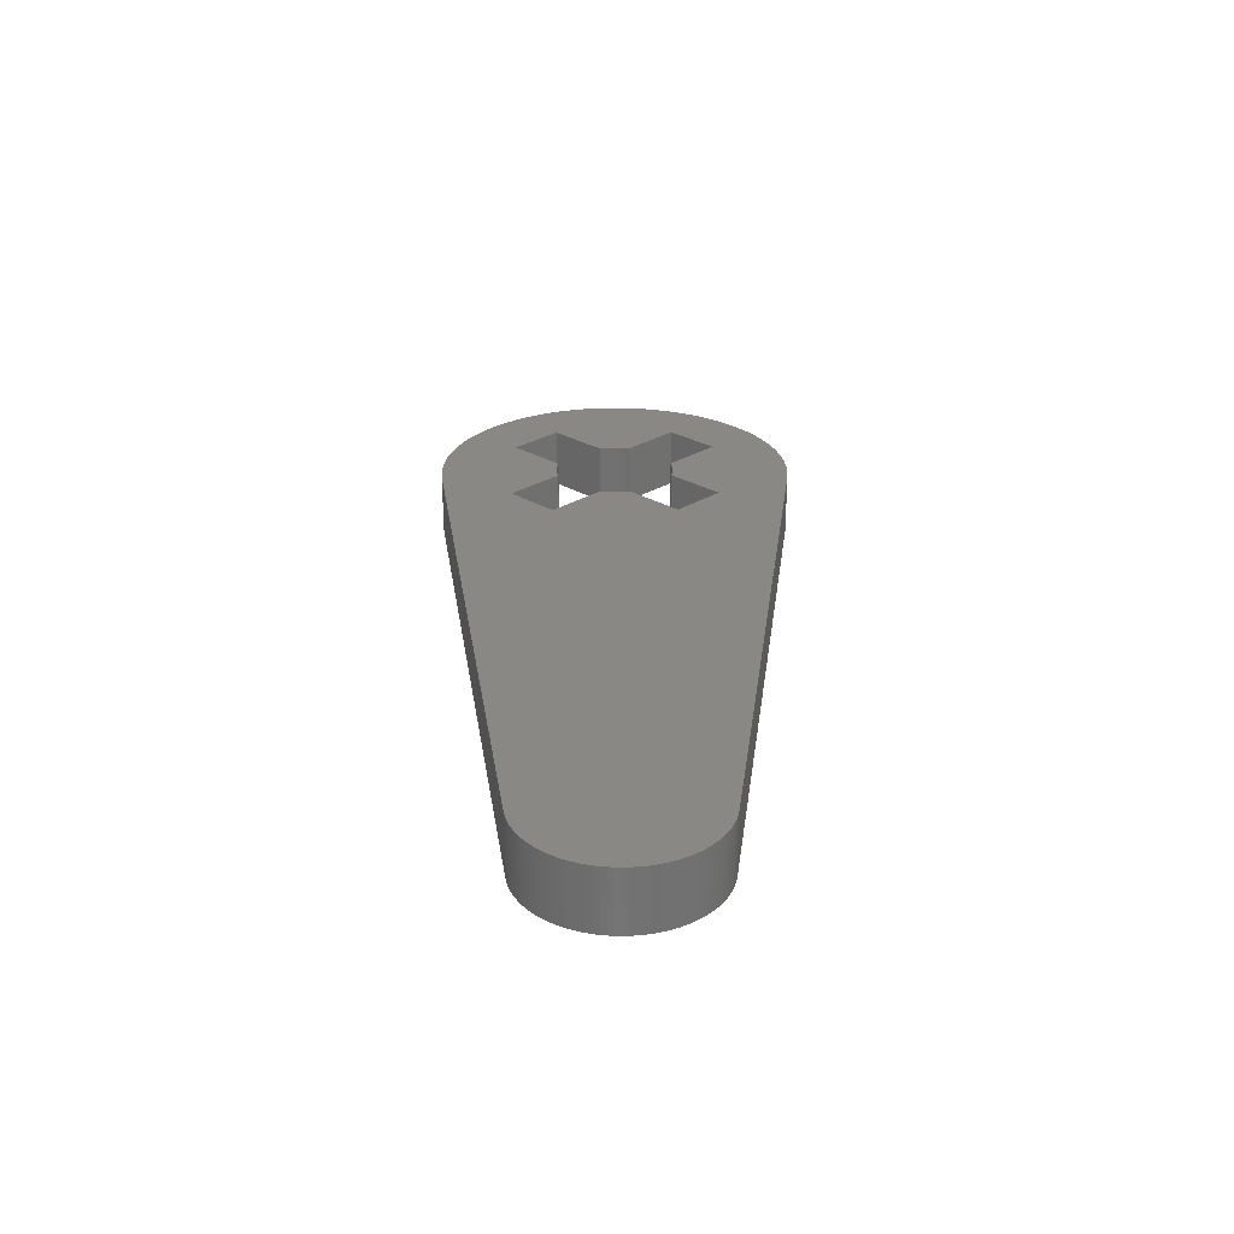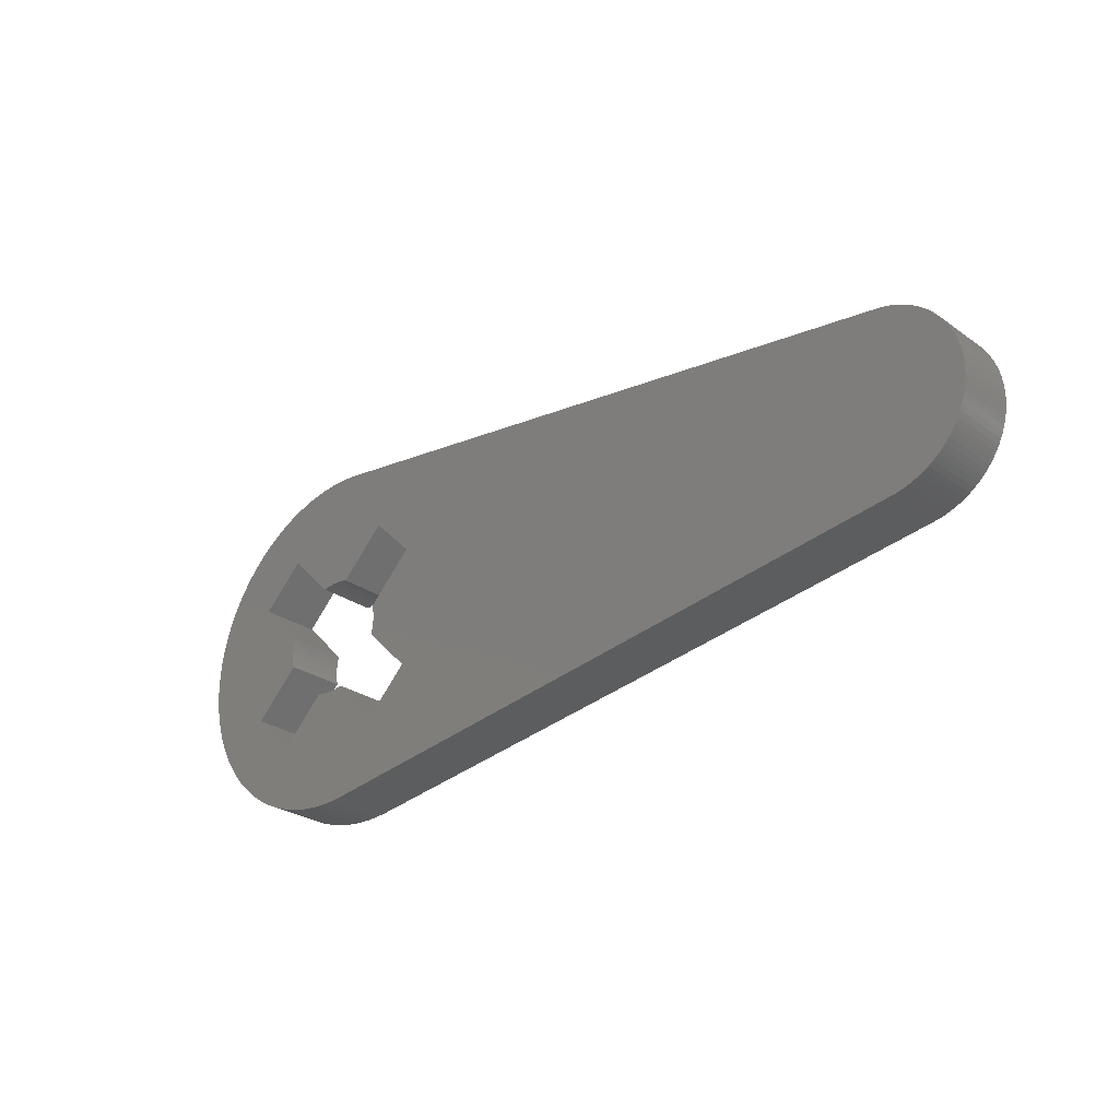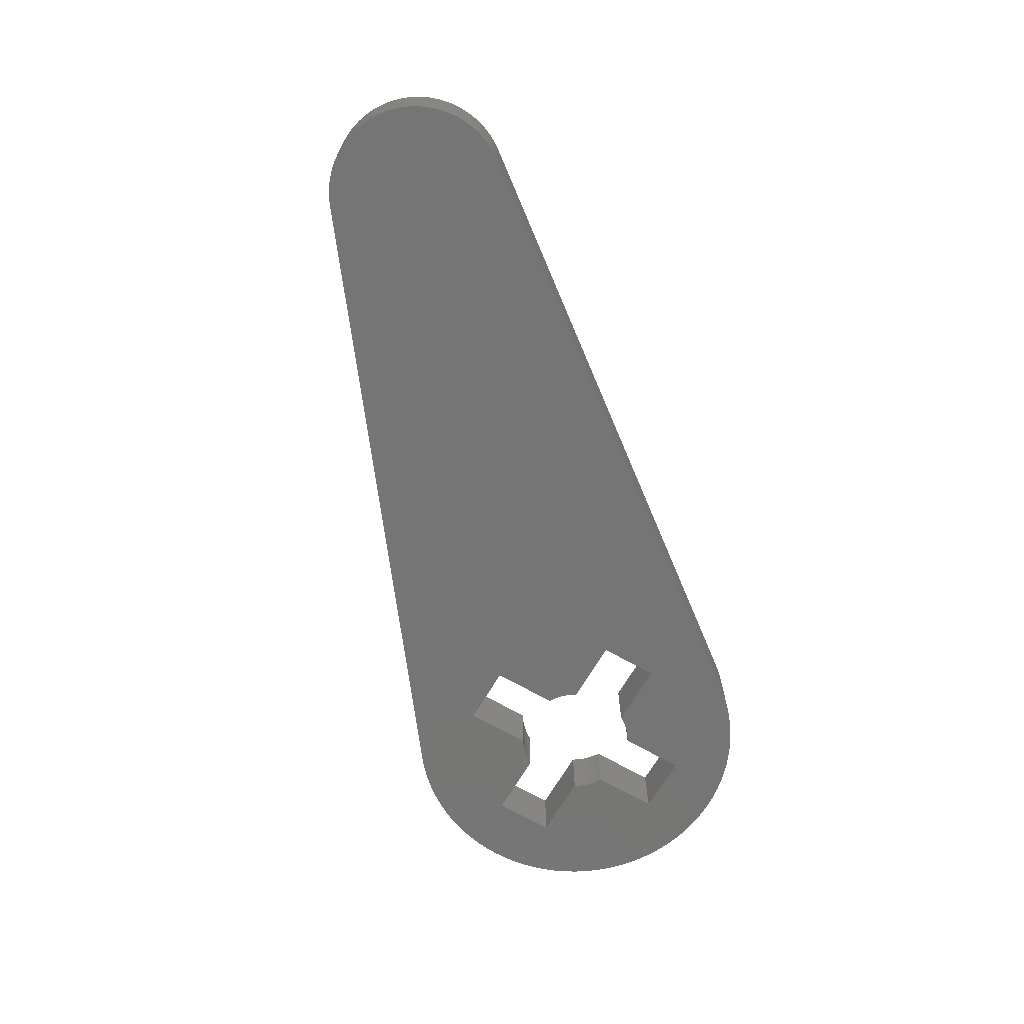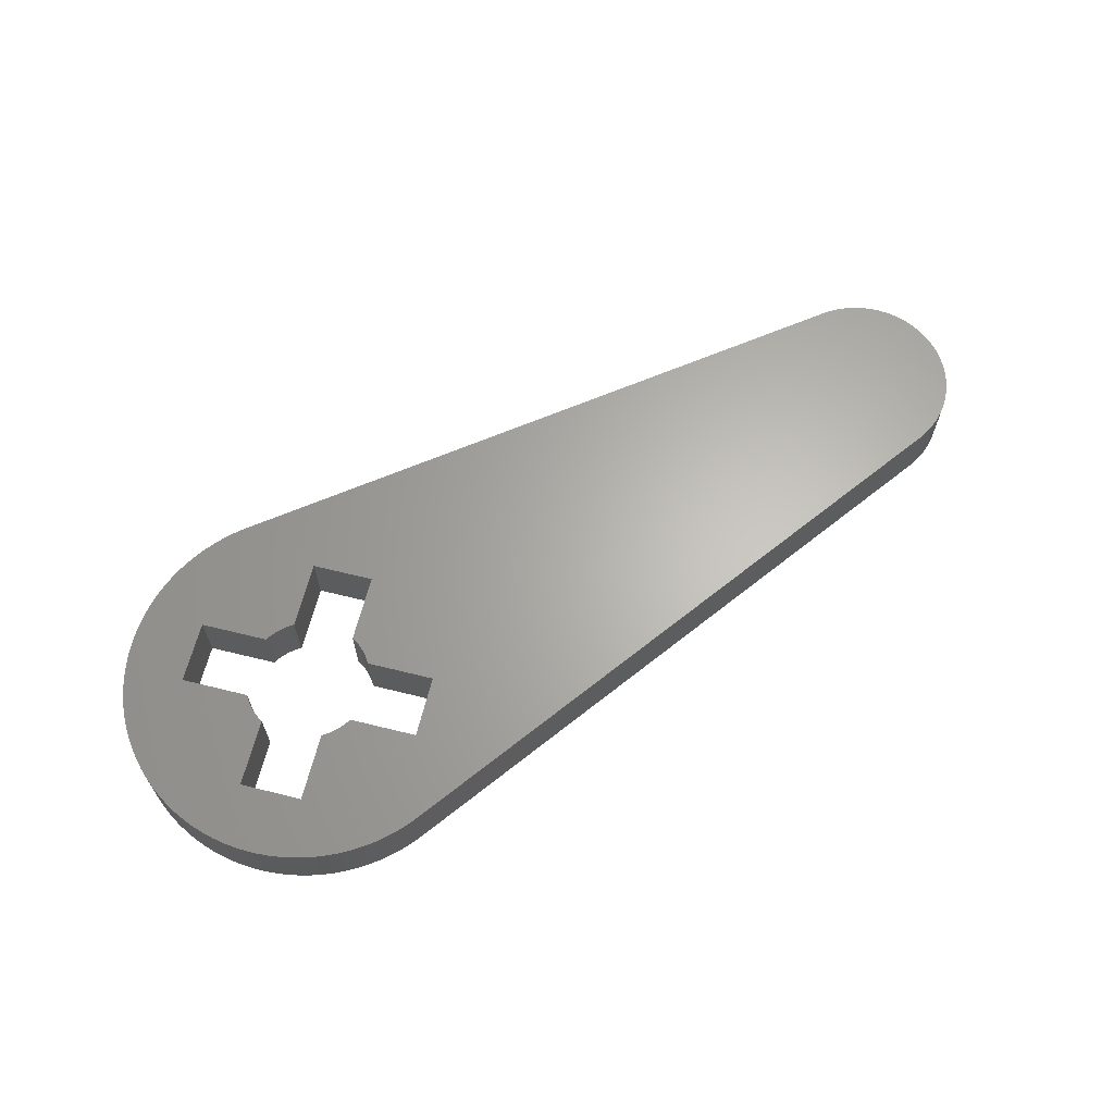
<metadata>
{"format":"stl","ext":"stl","renderer":"f3d","projection":"perspective","resolution":1024,"background":"white","views":[{"elev":26.5,"azim":89.5,"up":"+Z"},{"elev":-27.2,"azim":42.7,"up":"+Y"},{"elev":-67.6,"azim":105.0,"up":"+Z"},{"elev":64.6,"azim":-31.0,"up":"+Z"}]}
</metadata>
<code>
# stl→obj: 300 verts, 600 faces
v -0.1586 5.048 0
v 0.1586 5.048 5
v -0.1586 5.048 5
v 0.1586 5.048 0
v -5.048 0.1586 5
v -5.028 0.4752 0
v -5.028 0.4752 5
v -5.048 0.1586 0
v -4.928 -1.102 5
v -4.988 -0.79 0
v -4.988 -0.79 5
v -4.928 -1.102 0
v 5.048 -0.1586 0
v 5.048 0.1586 5
v 5.048 0.1586 0
v 5.048 -0.1586 5
v -0.4752 -5.028 0
v -0.79 -4.988 5
v -0.4752 -5.028 5
v -0.79 -4.988 0
v -1.102 -4.928 5
v -1.102 -4.928 0
v 0.4752 5.028 5
v 0.4752 5.028 0
v -1.102 4.928 0
v -0.79 4.988 5
v -1.102 4.928 5
v -0.79 4.988 0
v -4.928 1.102 5
v -4.876 1.305 0
v -4.876 1.305 5
v -4.928 1.102 0
v 0.1586 -5.048 0
v -0.1586 -5.048 5
v 0.1586 -5.048 5
v -0.1586 -5.048 0
v 8.784 -5.213 0
v 8.784 5.213 0
v 5.028 -0.4752 0
v 4.988 -0.79 0
v 4.928 -1.102 0
v 4.876 -1.305 0
v 62.49 -0.4709 0
v 62.49 0.4709 0
v 62.5 0 0
v 62.44 -0.94 0
v 62.44 0.94 0
v 62.37 -1.405 0
v 62.37 1.405 0
v 62.26 -1.865 0
v 62.26 1.865 0
v 62.13 -2.318 0
v 62.13 2.318 0
v 61.97 -2.761 0
v 61.97 2.761 0
v 61.79 -3.193 0
v 61.79 3.193 0
v 61.57 -3.613 0
v 61.57 3.613 0
v 61.33 -4.019 0
v 61.33 4.019 0
v 61.07 -4.408 0
v 61.07 4.408 0
v 60.78 -4.781 0
v 60.78 4.781 0
v 60.47 -5.134 0
v 60.47 5.134 0
v 60.13 -5.467 0
v 60.13 5.467 0
v 59.78 -5.779 0
v 59.78 5.779 0
v 59.41 -6.068 0
v 59.41 6.068 0
v 59.02 -6.332 0
v 59.02 6.332 0
v 58.61 -6.572 0
v 58.61 6.572 0
v 58.19 -6.786 0
v 58.19 6.786 0
v 57.76 -6.973 0
v 57.76 6.973 0
v 57.32 -7.133 0
v 57.32 7.133 0
v 56.87 -7.264 0
v 56.87 7.264 0
v 56.41 -7.367 0
v 56.41 7.367 0
v 55.94 -7.441 0
v 55.94 7.441 0
v 1.88 -14.88 0
v 5.213 -8.784 0
v 0.9419 -14.97 0
v 1.102 -4.928 0
v 1.305 -4.876 0
v 0.79 -4.988 0
v 0.4752 -5.028 0
v 0 -15 0
v -0.9419 -14.97 0
v -5.213 -8.784 0
v -1.88 -14.88 0
v -2.811 -14.73 0
v -3.73 -14.53 0
v -4.635 -14.27 0
v -1.305 -4.876 0
v -5.522 -13.95 0
v -6.387 -13.57 0
v -7.226 -13.14 0
v -8.037 -12.66 0
v -8.817 -12.14 0
v -10.27 -10.93 0
v -9.561 -11.56 0
v 1.88 14.88 0
v 5.213 8.784 0
v 1.102 4.928 0
v 1.305 4.876 0
v 0.79 4.988 0
v 0.9419 14.97 0
v 0 15 0
v -5.213 8.784 0
v -0.4752 5.028 0
v -0.9419 14.97 0
v -1.305 4.876 0
v -1.88 14.88 0
v -2.811 14.73 0
v -3.73 14.53 0
v -4.635 14.27 0
v -5.522 13.95 0
v -6.387 13.57 0
v -7.226 13.14 0
v -8.037 12.66 0
v -10.27 10.93 0
v -8.784 5.213 0
v -8.817 12.14 0
v -8.784 -5.213 0
v -10.93 -10.27 0
v -9.561 11.56 0
v -11.56 -9.561 0
v -12.14 -8.817 0
v -10.93 10.27 0
v -12.66 -8.037 0
v -11.56 9.561 0
v -13.14 -7.226 0
v -12.14 8.817 0
v -13.57 -6.387 0
v -12.66 8.037 0
v -13.95 -5.522 0
v -13.14 7.226 0
v -14.27 -4.635 0
v -13.57 6.387 0
v -14.53 -3.73 0
v -13.95 5.522 0
v -14.73 -2.811 0
v -14.27 4.635 0
v -14.88 -1.88 0
v -14.53 3.73 0
v -14.97 -0.9419 0
v -14.73 2.811 0
v -15 0 0
v -14.88 1.88 0
v -14.97 0.9419 0
v 5.028 0.4752 0
v 4.988 0.79 0
v 4.928 1.102 0
v 4.876 1.305 0
v -5.048 -0.1586 0
v -5.028 -0.4752 0
v -4.876 -1.305 0
v -4.988 0.79 0
v 0.79 4.988 5
v 1.102 4.928 5
v 1.305 4.876 5
v -1.305 4.876 5
v -0.4752 5.028 5
v -4.876 -1.305 5
v -4.988 0.79 5
v 5.028 -0.4752 5
v 4.988 -0.79 5
v 4.928 -1.102 5
v 4.876 -1.305 5
v 5.028 0.4752 5
v 4.928 1.102 5
v 4.988 0.79 5
v 0.4752 -5.028 5
v 0.79 -4.988 5
v 1.102 -4.928 5
v -1.305 -4.876 5
v -5.028 -0.4752 5
v -5.048 -0.1586 5
v 4.876 1.305 5
v 1.305 -4.876 5
v -5.213 -8.784 5
v -8.784 -5.213 5
v 5.213 8.784 5
v 8.784 5.213 5
v -8.784 5.213 5
v -5.213 8.784 5
v 8.784 -5.213 5
v 5.213 -8.784 5
v -14.97 0.9419 5
v -15 0 5
v -14.97 -0.9419 5
v 1.88 14.88 5
v 55.94 7.441 5
v -10.93 10.27 5
v -11.56 9.561 5
v -13.95 5.522 5
v -14.27 4.635 5
v 62.49 0.4709 5
v 62.49 -0.4709 5
v 62.5 0 5
v 62.44 0.94 5
v 62.44 -0.94 5
v 62.37 1.405 5
v 62.37 -1.405 5
v 62.26 1.865 5
v 62.26 -1.865 5
v 62.13 2.318 5
v 62.13 -2.318 5
v 61.97 2.761 5
v 61.97 -2.761 5
v 61.79 3.193 5
v 61.79 -3.193 5
v 61.57 3.613 5
v 61.57 -3.613 5
v 61.33 4.019 5
v 61.33 -4.019 5
v 61.07 4.408 5
v 61.07 -4.408 5
v 60.78 4.781 5
v 60.78 -4.781 5
v 60.47 5.134 5
v 60.47 -5.134 5
v 60.13 5.467 5
v 60.13 -5.467 5
v 59.78 5.779 5
v 59.78 -5.779 5
v 59.41 6.068 5
v 59.41 -6.068 5
v 59.02 6.332 5
v 59.02 -6.332 5
v 58.61 6.572 5
v 58.61 -6.572 5
v 58.19 6.786 5
v 58.19 -6.786 5
v 57.76 6.973 5
v 57.76 -6.973 5
v 57.32 7.133 5
v 57.32 -7.133 5
v 56.87 7.264 5
v 56.87 -7.264 5
v 56.41 7.367 5
v 56.41 -7.367 5
v 55.94 -7.441 5
v 0.9419 14.97 5
v 0 15 5
v -0.9419 14.97 5
v -1.88 14.88 5
v -2.811 14.73 5
v -3.73 14.53 5
v -4.635 14.27 5
v -5.522 13.95 5
v -6.387 13.57 5
v -7.226 13.14 5
v -8.037 12.66 5
v -8.817 12.14 5
v -10.27 10.93 5
v -9.561 11.56 5
v 1.88 -14.88 5
v 0.9419 -14.97 5
v 0 -15 5
v -0.9419 -14.97 5
v -1.88 -14.88 5
v -2.811 -14.73 5
v -3.73 -14.53 5
v -4.635 -14.27 5
v -5.522 -13.95 5
v -6.387 -13.57 5
v -7.226 -13.14 5
v -8.037 -12.66 5
v -10.27 -10.93 5
v -8.817 -12.14 5
v -9.561 -11.56 5
v -12.14 8.817 5
v -10.93 -10.27 5
v -12.66 8.037 5
v -11.56 -9.561 5
v -13.14 7.226 5
v -12.14 -8.817 5
v -13.57 6.387 5
v -12.66 -8.037 5
v -13.14 -7.226 5
v -13.57 -6.387 5
v -14.53 3.73 5
v -13.95 -5.522 5
v -14.73 2.811 5
v -14.27 -4.635 5
v -14.88 1.88 5
v -14.53 -3.73 5
v -14.73 -2.811 5
v -14.88 -1.88 5
f 1 2 3
f 2 1 4
f 5 6 7
f 6 5 8
f 9 10 11
f 10 9 12
f 13 14 15
f 14 13 16
f 17 18 19
f 18 17 20
f 20 21 18
f 21 20 22
f 4 23 2
f 23 4 24
f 25 26 27
f 26 25 28
f 29 30 31
f 30 29 32
f 33 34 35
f 34 33 36
f 37 13 38
f 37 39 13
f 37 40 39
f 37 41 40
f 41 37 42
f 43 44 45
f 46 44 43
f 46 47 44
f 48 47 46
f 48 49 47
f 50 49 48
f 50 51 49
f 52 51 50
f 52 53 51
f 54 53 52
f 54 55 53
f 56 55 54
f 56 57 55
f 58 57 56
f 58 59 57
f 60 59 58
f 60 61 59
f 62 61 60
f 62 63 61
f 64 63 62
f 64 65 63
f 66 65 64
f 66 67 65
f 68 67 66
f 68 69 67
f 70 69 68
f 70 71 69
f 72 71 70
f 72 73 71
f 74 73 72
f 74 75 73
f 76 75 74
f 76 77 75
f 78 77 76
f 78 79 77
f 80 79 78
f 80 81 79
f 82 81 80
f 82 83 81
f 84 83 82
f 84 85 83
f 86 85 84
f 86 87 85
f 88 87 86
f 88 89 87
f 88 37 89
f 90 37 88
f 37 90 91
f 92 91 90
f 91 93 94
f 33 91 92
f 91 95 93
f 91 96 95
f 91 33 96
f 97 33 92
f 97 36 33
f 98 36 97
f 99 36 98
f 36 99 17
f 17 99 20
f 20 99 22
f 99 98 100
f 99 100 101
f 99 101 102
f 99 102 103
f 22 99 104
f 105 99 103
f 106 99 105
f 107 99 106
f 108 99 107
f 109 99 108
f 110 99 111
f 111 99 109
f 38 89 37
f 112 38 113
f 38 112 89
f 114 113 115
f 116 113 114
f 24 113 116
f 4 113 24
f 113 117 112
f 113 4 117
f 4 118 117
f 1 118 4
f 119 1 120
f 119 120 28
f 1 121 118
f 119 28 25
f 119 25 122
f 1 119 121
f 121 119 123
f 123 119 124
f 124 119 125
f 125 119 126
f 119 127 126
f 119 128 127
f 119 129 128
f 119 130 129
f 131 119 132
f 119 133 130
f 99 110 134
f 135 134 110
f 119 136 133
f 137 134 135
f 119 131 136
f 138 134 137
f 132 139 131
f 140 134 138
f 132 141 139
f 142 134 140
f 132 143 141
f 144 134 142
f 132 145 143
f 146 134 144
f 132 147 145
f 148 134 146
f 132 149 147
f 150 134 148
f 132 151 149
f 152 134 150
f 132 153 151
f 154 134 152
f 132 155 153
f 156 134 154
f 132 157 155
f 158 134 156
f 132 159 157
f 134 158 132
f 132 160 159
f 132 158 160
f 15 38 13
f 161 38 15
f 162 38 161
f 163 38 162
f 38 163 164
f 165 134 8
f 166 134 165
f 10 134 166
f 12 134 10
f 134 12 167
f 132 8 134
f 8 132 6
f 6 132 168
f 168 132 32
f 32 132 30
f 24 169 23
f 169 24 116
f 116 170 169
f 170 116 114
f 114 171 170
f 171 114 115
f 122 27 172
f 27 122 25
f 28 173 26
f 173 28 120
f 120 3 173
f 3 120 1
f 174 12 9
f 12 174 167
f 175 32 29
f 32 175 168
f 40 176 39
f 176 40 177
f 42 178 41
f 178 42 179
f 15 180 161
f 180 15 14
f 162 181 163
f 181 162 182
f 96 35 183
f 35 96 33
f 93 184 185
f 184 93 95
f 22 186 21
f 186 22 104
f 11 166 187
f 166 11 10
f 187 165 188
f 165 187 166
f 188 8 5
f 8 188 165
f 7 168 175
f 168 7 6
f 39 16 13
f 16 39 176
f 41 177 40
f 177 41 178
f 163 189 164
f 189 163 181
f 161 182 162
f 182 161 180
f 95 183 184
f 183 95 96
f 94 185 190
f 185 94 93
f 36 19 34
f 19 36 17
f 191 134 192
f 134 191 99
f 38 193 113
f 193 38 194
f 171 113 193
f 113 171 115
f 192 167 174
f 167 192 134
f 164 194 38
f 194 164 189
f 99 186 104
f 186 99 191
f 195 119 196
f 119 195 132
f 91 197 37
f 197 91 198
f 122 196 119
f 196 122 172
f 37 179 42
f 179 37 197
f 31 132 195
f 132 31 30
f 198 94 190
f 94 198 91
f 158 199 160
f 199 158 200
f 156 200 158
f 200 156 201
f 89 202 203
f 202 89 112
f 141 204 139
f 204 141 205
f 153 206 151
f 206 153 207
f 194 14 197
f 194 180 14
f 194 182 180
f 194 181 182
f 181 194 189
f 208 209 210
f 211 209 208
f 211 212 209
f 213 212 211
f 213 214 212
f 215 214 213
f 215 216 214
f 217 216 215
f 217 218 216
f 219 218 217
f 219 220 218
f 221 220 219
f 221 222 220
f 223 222 221
f 223 224 222
f 225 224 223
f 225 226 224
f 227 226 225
f 227 228 226
f 229 228 227
f 229 230 228
f 231 230 229
f 231 232 230
f 233 232 231
f 233 234 232
f 235 234 233
f 235 236 234
f 237 236 235
f 237 238 236
f 239 238 237
f 239 240 238
f 241 240 239
f 241 242 240
f 243 242 241
f 243 244 242
f 245 244 243
f 245 246 244
f 247 246 245
f 247 248 246
f 249 248 247
f 249 250 248
f 251 250 249
f 251 252 250
f 203 252 251
f 203 253 252
f 203 194 253
f 202 194 203
f 194 202 193
f 254 193 202
f 193 170 171
f 2 193 254
f 193 169 170
f 193 23 169
f 193 2 23
f 255 2 254
f 255 3 2
f 256 3 255
f 196 3 256
f 3 196 173
f 173 196 26
f 26 196 27
f 196 256 257
f 196 257 258
f 196 258 259
f 196 259 260
f 27 196 172
f 261 196 260
f 262 196 261
f 263 196 262
f 264 196 263
f 265 196 264
f 266 196 267
f 267 196 265
f 197 253 194
f 268 197 198
f 197 268 253
f 185 198 190
f 184 198 185
f 183 198 184
f 35 198 183
f 198 269 268
f 198 35 269
f 35 270 269
f 34 270 35
f 191 34 19
f 191 19 18
f 34 271 270
f 191 18 21
f 191 21 186
f 34 191 271
f 271 191 272
f 272 191 273
f 273 191 274
f 274 191 275
f 191 276 275
f 191 277 276
f 191 278 277
f 191 279 278
f 280 191 192
f 191 281 279
f 196 266 195
f 204 195 266
f 191 282 281
f 205 195 204
f 191 280 282
f 283 195 205
f 192 284 280
f 285 195 283
f 192 286 284
f 287 195 285
f 192 288 286
f 289 195 287
f 192 290 288
f 206 195 289
f 192 291 290
f 207 195 206
f 192 292 291
f 293 195 207
f 192 294 292
f 295 195 293
f 192 296 294
f 297 195 295
f 192 298 296
f 199 195 297
f 192 299 298
f 200 195 199
f 192 300 299
f 195 200 192
f 192 201 300
f 192 200 201
f 16 197 14
f 176 197 16
f 177 197 176
f 178 197 177
f 197 178 179
f 5 195 188
f 7 195 5
f 175 195 7
f 29 195 175
f 195 29 31
f 192 188 195
f 188 192 187
f 187 192 11
f 11 192 9
f 9 192 174
f 150 299 152
f 299 150 298
f 220 52 218
f 52 220 54
f 90 253 268
f 253 90 88
f 135 286 137
f 286 135 284
f 117 255 254
f 255 117 118
f 87 203 251
f 203 87 89
f 112 254 202
f 254 112 117
f 127 262 261
f 262 127 128
f 123 258 257
f 258 123 124
f 143 205 141
f 205 143 283
f 160 297 159
f 297 160 199
f 76 240 242
f 240 76 74
f 152 300 154
f 300 152 299
f 138 290 140
f 290 138 288
f 140 291 142
f 291 140 290
f 213 51 215
f 51 213 49
f 130 265 264
f 265 130 133
f 136 266 267
f 266 136 131
f 133 267 265
f 267 133 136
f 129 264 263
f 264 129 130
f 128 263 262
f 263 128 129
f 126 261 260
f 261 126 127
f 118 256 255
f 256 118 121
f 139 266 131
f 266 139 204
f 151 289 149
f 289 151 206
f 149 287 147
f 287 149 289
f 157 293 155
f 293 157 295
f 159 295 157
f 295 159 297
f 84 248 250
f 248 84 82
f 226 58 224
f 58 226 60
f 154 201 156
f 201 154 300
f 146 296 148
f 296 146 294
f 148 298 150
f 298 148 296
f 137 288 138
f 288 137 286
f 144 294 146
f 294 144 292
f 142 292 144
f 292 142 291
f 107 277 278
f 277 107 106
f 102 273 274
f 273 102 101
f 85 251 249
f 251 85 87
f 83 249 247
f 249 83 85
f 75 241 239
f 241 75 77
f 81 247 245
f 247 81 83
f 71 237 235
f 237 71 73
f 77 243 241
f 243 77 79
f 225 63 227
f 63 225 61
f 217 55 219
f 55 217 53
f 208 47 211
f 47 208 44
f 211 49 213
f 49 211 47
f 215 53 217
f 53 215 51
f 125 260 259
f 260 125 126
f 124 259 258
f 259 124 125
f 121 257 256
f 257 121 123
f 147 285 145
f 285 147 287
f 145 283 143
f 283 145 285
f 155 207 153
f 207 155 293
f 214 46 212
f 46 214 48
f 88 252 253
f 252 88 86
f 212 43 209
f 43 212 46
f 82 246 248
f 246 82 80
f 232 64 230
f 64 232 66
f 224 56 222
f 56 224 58
f 230 62 228
f 62 230 64
f 222 54 220
f 54 222 56
f 92 268 269
f 268 92 90
f 110 284 135
f 284 110 280
f 111 281 282
f 281 111 109
f 98 270 271
f 270 98 97
f 105 275 276
f 275 105 103
f 79 245 243
f 245 79 81
f 231 69 233
f 69 231 67
f 229 67 231
f 67 229 65
f 227 65 229
f 65 227 63
f 73 239 237
f 239 73 75
f 223 61 225
f 61 223 59
f 219 57 221
f 57 219 55
f 221 59 223
f 59 221 57
f 210 44 208
f 44 210 45
f 209 45 210
f 45 209 43
f 216 48 214
f 48 216 50
f 218 50 216
f 50 218 52
f 86 250 252
f 250 86 84
f 80 244 246
f 244 80 78
f 72 236 238
f 236 72 70
f 70 234 236
f 234 70 68
f 228 60 226
f 60 228 62
f 110 282 280
f 282 110 111
f 97 269 270
f 269 97 92
f 103 274 275
f 274 103 102
f 106 276 277
f 276 106 105
f 108 278 279
f 278 108 107
f 109 279 281
f 279 109 108
f 69 235 233
f 235 69 71
f 78 242 244
f 242 78 76
f 74 238 240
f 238 74 72
f 234 66 232
f 66 234 68
f 100 271 272
f 271 100 98
f 101 272 273
f 272 101 100

</code>
